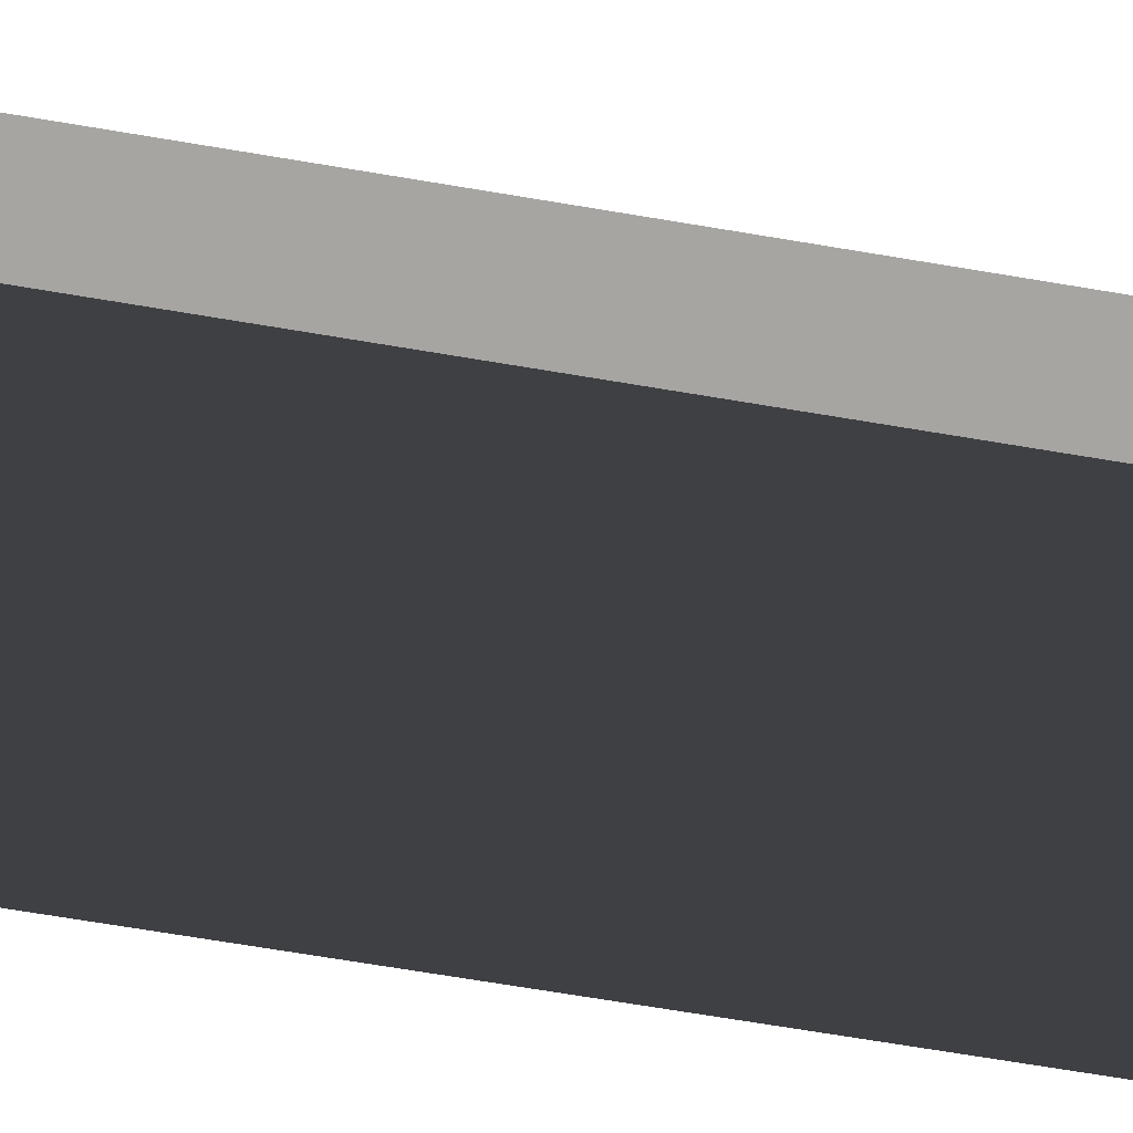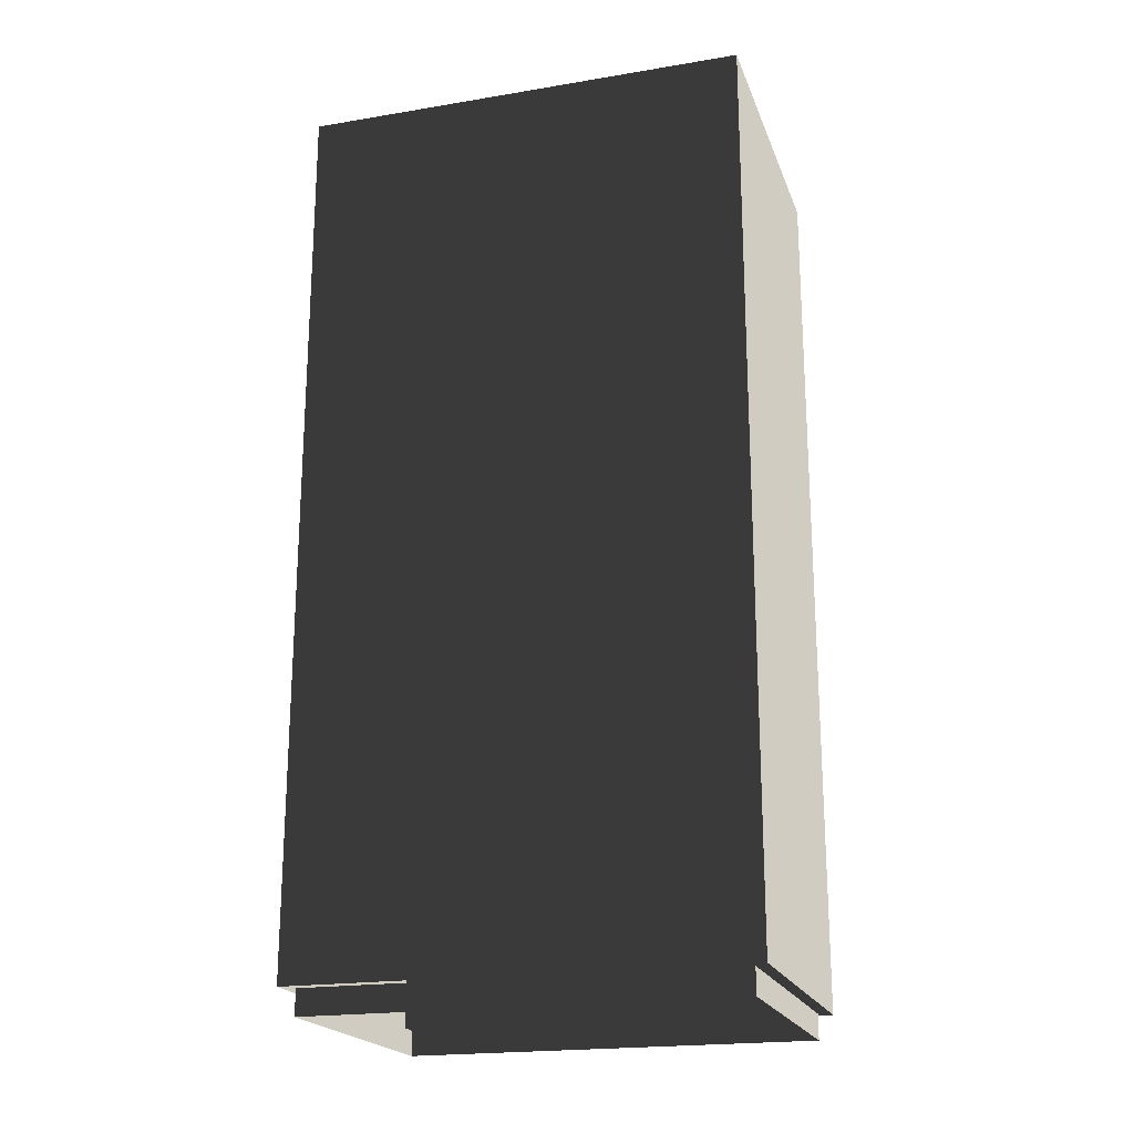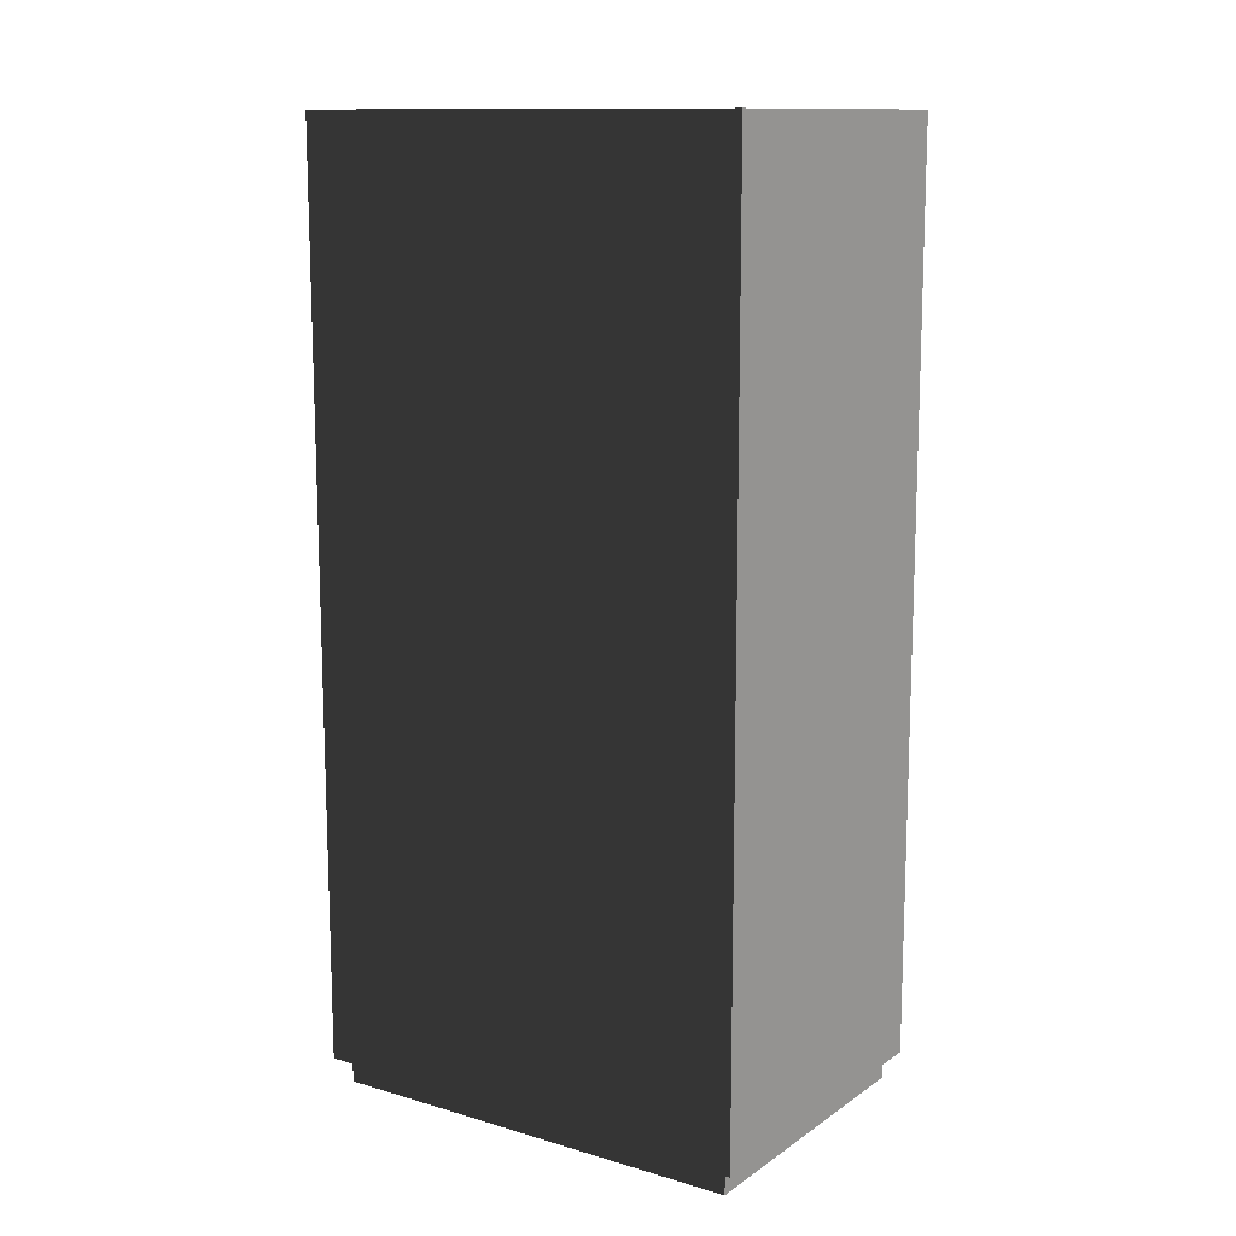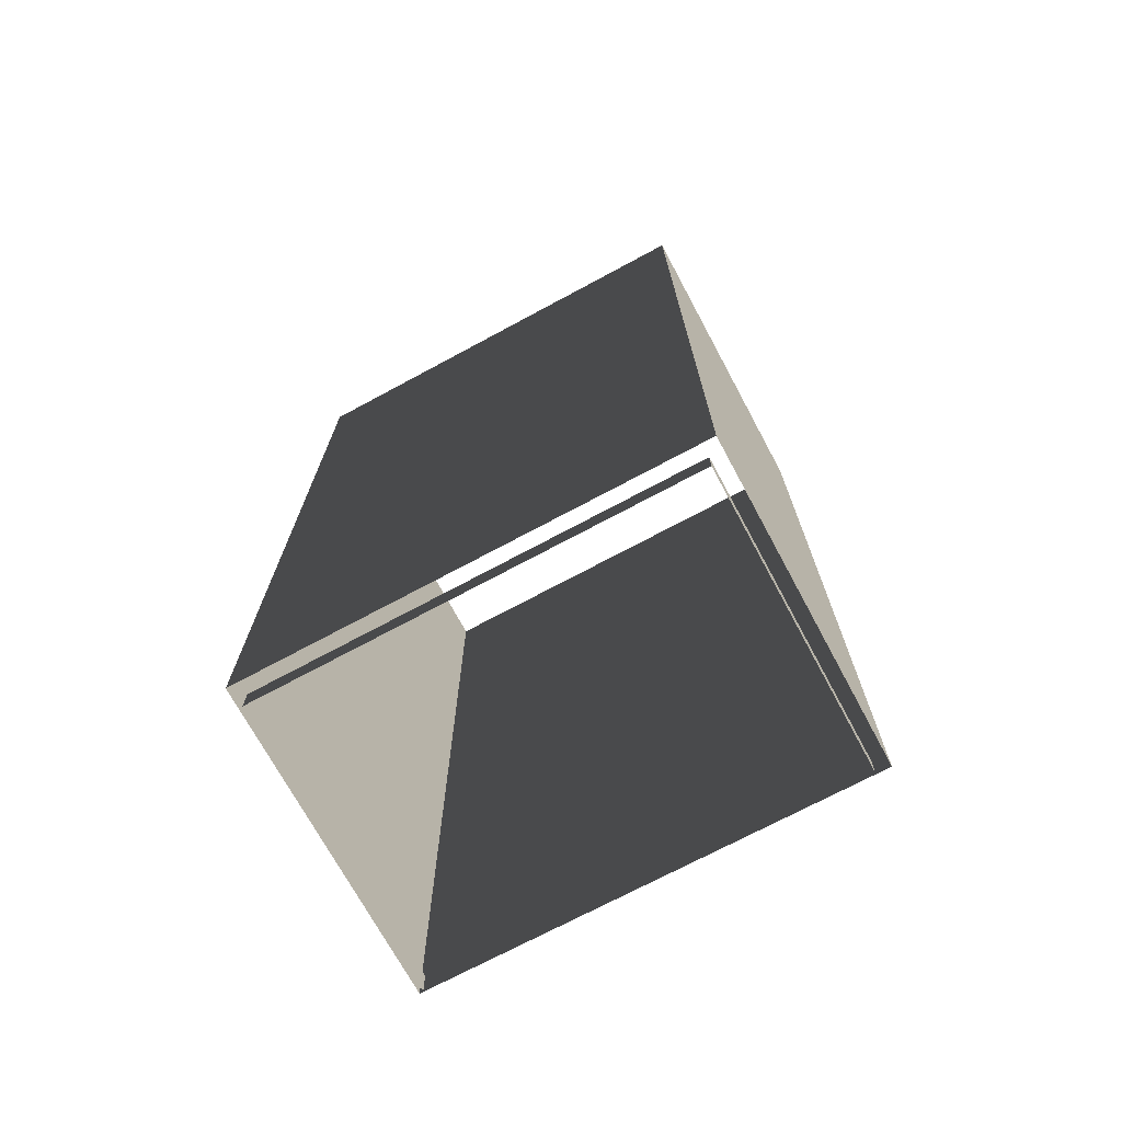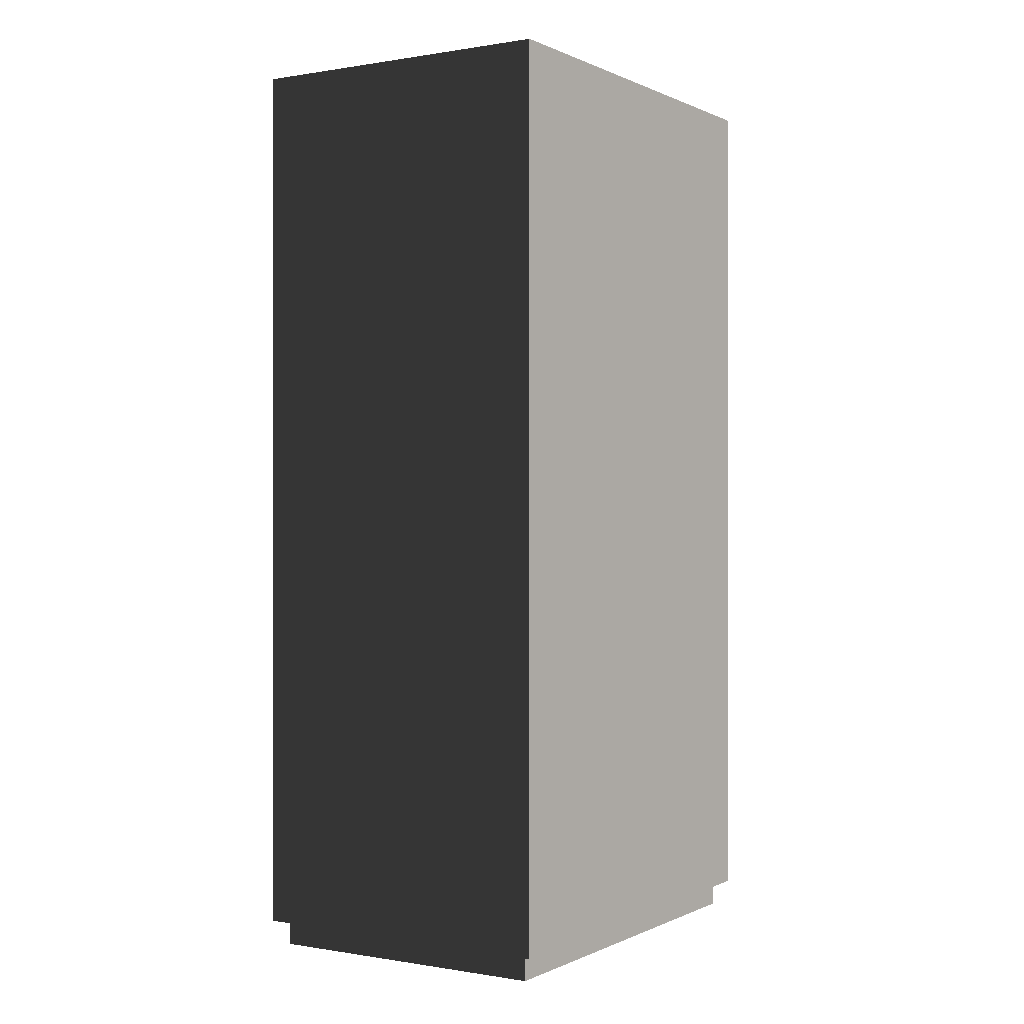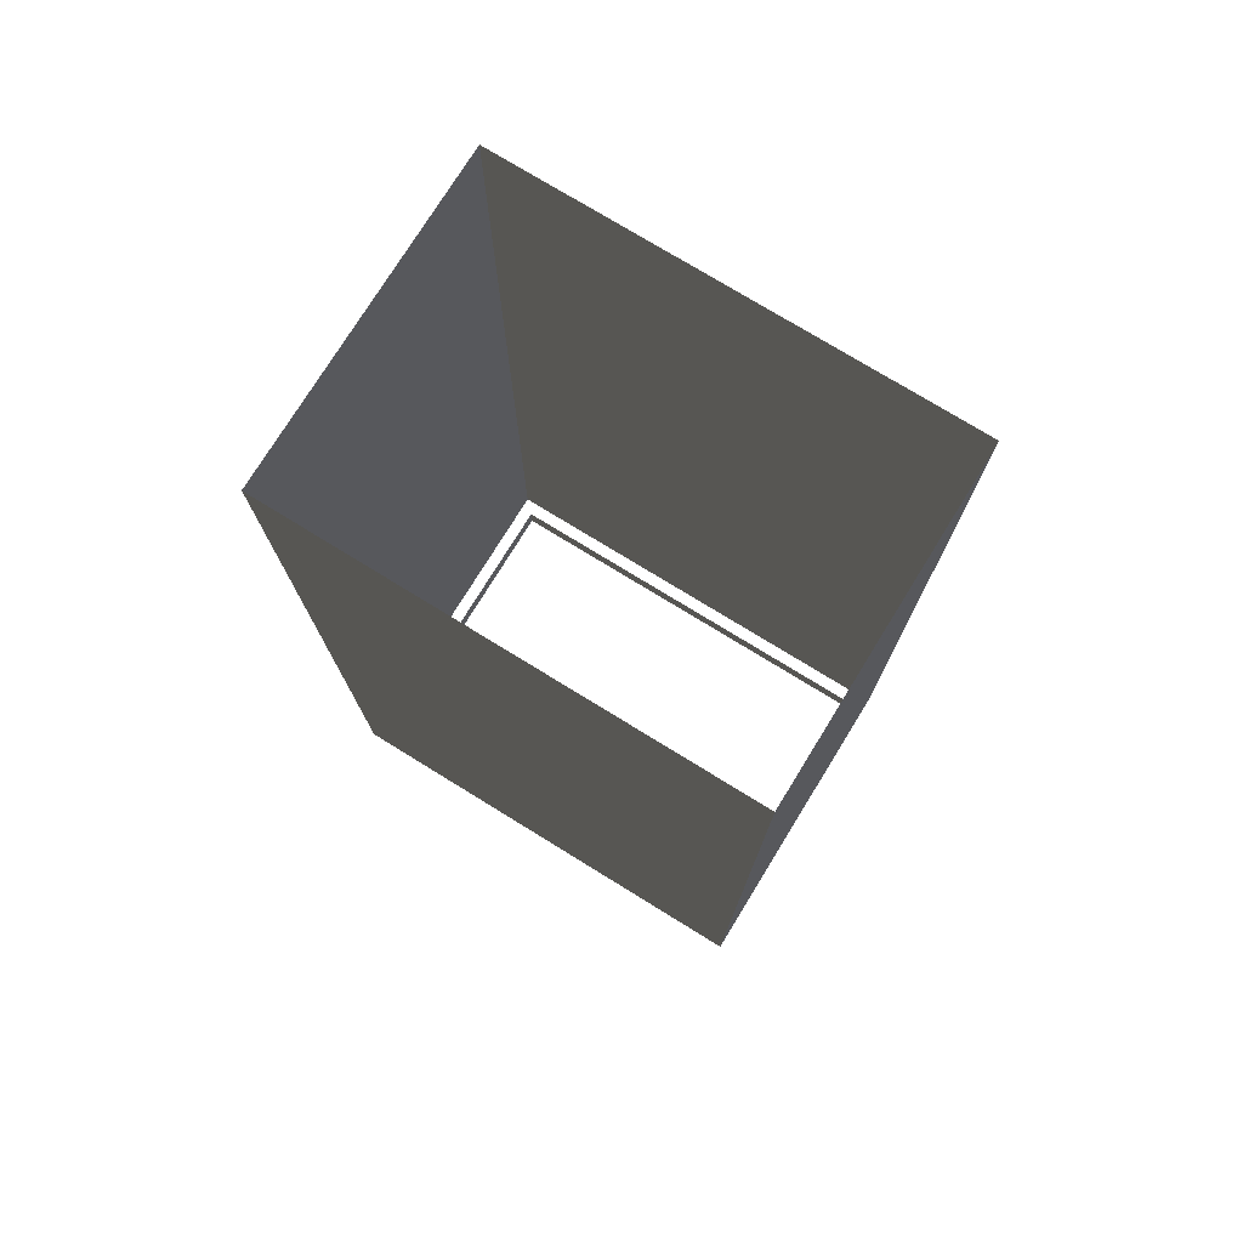
<metadata>
{"format":"obj","ext":"obj","renderer":"f3d","projection":"perspective","resolution":1024,"background":"white","views":[{"elev":-73.9,"azim":-99.3,"up":"+Z"},{"elev":-20.4,"azim":106.8,"up":"+Y"},{"elev":12.6,"azim":-56.0,"up":"+Y"},{"elev":-71.7,"azim":118.3,"up":"+Y"},{"elev":0.1,"azim":32.0,"up":"+Y"},{"elev":75.8,"azim":121.6,"up":"+Y"}]}
</metadata>
<code>
v -23 0.9194 -33
v -23 4.919 -33
v -23 4.919 33
v -23 0.9194 33
v -23 4.919 33
v 23 4.919 33
v 23 0.9194 33
v -23 0.9194 33
v 23 0.9194 33
v 23 4.919 33
v 23 4.919 -33
v 23 0.9194 -33
v 7.629e-06 0.9194 -33
v 7.629e-06 4.919 -33
v -23 4.919 -33
v -23 0.9194 -33
v -25 4.919 -35
v -25 24.92 -35
v -25 24.92 35
v -25 4.919 35
v -25 24.92 35
v 25 24.92 35
v 25 4.919 35
v -25 4.919 35
v 25 4.919 35
v 25 24.92 35
v 25 24.92 -35
v 25 4.919 -35
v -25 4.919 -35
v 25 4.919 -35
v 25 24.92 -35
v -25 24.92 -35
v 23 0.9194 -33
v 23 4.919 -33
v 7.629e-06 4.919 -33
v 7.629e-06 0.9194 -33
v -25 24.92 -35
v -25 44.92 -35
v -25 44.92 35
v -25 24.92 35
v -25 44.92 35
v 25 44.92 35
v 25 24.92 35
v -25 24.92 35
v 25 24.92 35
v 25 44.92 35
v 25 44.92 -35
v 25 24.92 -35
v -25 24.92 -35
v 25 24.92 -35
v 25 44.92 -35
v -25 44.92 -35
v -25 44.92 -35
v -25 64.92 -35
v -25 64.92 35
v -25 44.92 35
v -25 64.92 35
v 25 64.92 35
v 25 44.92 35
v -25 44.92 35
v 25 44.92 35
v 25 64.92 35
v 25 64.92 -35
v 25 44.92 -35
v -25 44.92 -35
v 25 44.92 -35
v 25 64.92 -35
v -25 64.92 -35
v -25 64.92 -35
v -25 84.92 -35
v -25 84.92 35
v -25 64.92 35
v -25 84.92 35
v 25 84.92 35
v 25 64.92 35
v -25 64.92 35
v 25 64.92 35
v 25 84.92 35
v 25 84.92 -35
v 25 64.92 -35
v -25 64.92 -35
v 25 64.92 -35
v 25 84.92 -35
v -25 84.92 -35
v -25 84.92 -35
v -25 104.9 -35
v -25 104.9 35
v -25 84.92 35
v -25 104.9 35
v 25 104.9 35
v 25 84.92 35
v -25 84.92 35
v 25 84.92 35
v 25 104.9 35
v 25 104.9 -35
v 25 84.92 -35
v -25 84.92 -35
v 25 84.92 -35
v 25 104.9 -35
v -25 104.9 -35
v -25 104.9 -35
v -25 124.9 -35
v -25 124.9 35
v -25 104.9 35
v -25 124.9 35
v 25 124.9 35
v 25 104.9 35
v -25 104.9 35
v 25 104.9 35
v 25 124.9 35
v 25 124.9 -35
v 25 104.9 -35
v -25 104.9 -35
v 25 104.9 -35
v 25 124.9 -35
v -25 124.9 -35
v -25 124.9 -35
v -25 144.9 -35
v -25 144.9 35
v -25 124.9 35
v -25 144.9 35
v 25 144.9 35
v 25 124.9 35
v -25 124.9 35
v 25 124.9 35
v 25 144.9 35
v 25 144.9 -35
v 25 124.9 -35
v -25 124.9 -35
v 25 124.9 -35
v 25 144.9 -35
v -25 144.9 -35
g TS_NYC_Skyscraper_01_B_213027_11
f 1 3 2
f 1 4 3
f 5 7 6
f 5 8 7
f 9 11 10
f 9 12 11
f 13 15 14
f 13 16 15
f 17 19 18
f 17 20 19
f 21 23 22
f 21 24 23
f 25 27 26
f 25 28 27
f 29 31 30
f 29 32 31
f 33 35 34
f 33 36 35
f 37 39 38
f 37 40 39
f 41 43 42
f 41 44 43
f 45 47 46
f 45 48 47
f 49 51 50
f 49 52 51
f 53 55 54
f 53 56 55
f 57 59 58
f 57 60 59
f 61 63 62
f 61 64 63
f 65 67 66
f 65 68 67
f 69 71 70
f 69 72 71
f 73 75 74
f 73 76 75
f 77 79 78
f 77 80 79
f 81 83 82
f 81 84 83
f 85 87 86
f 85 88 87
f 89 91 90
f 89 92 91
f 93 95 94
f 93 96 95
f 97 99 98
f 97 100 99
f 101 103 102
f 101 104 103
f 105 107 106
f 105 108 107
f 109 111 110
f 109 112 111
f 113 115 114
f 113 116 115
f 117 119 118
f 117 120 119
f 121 123 122
f 121 124 123
f 125 127 126
f 125 128 127
f 129 131 130
f 129 132 131

</code>
